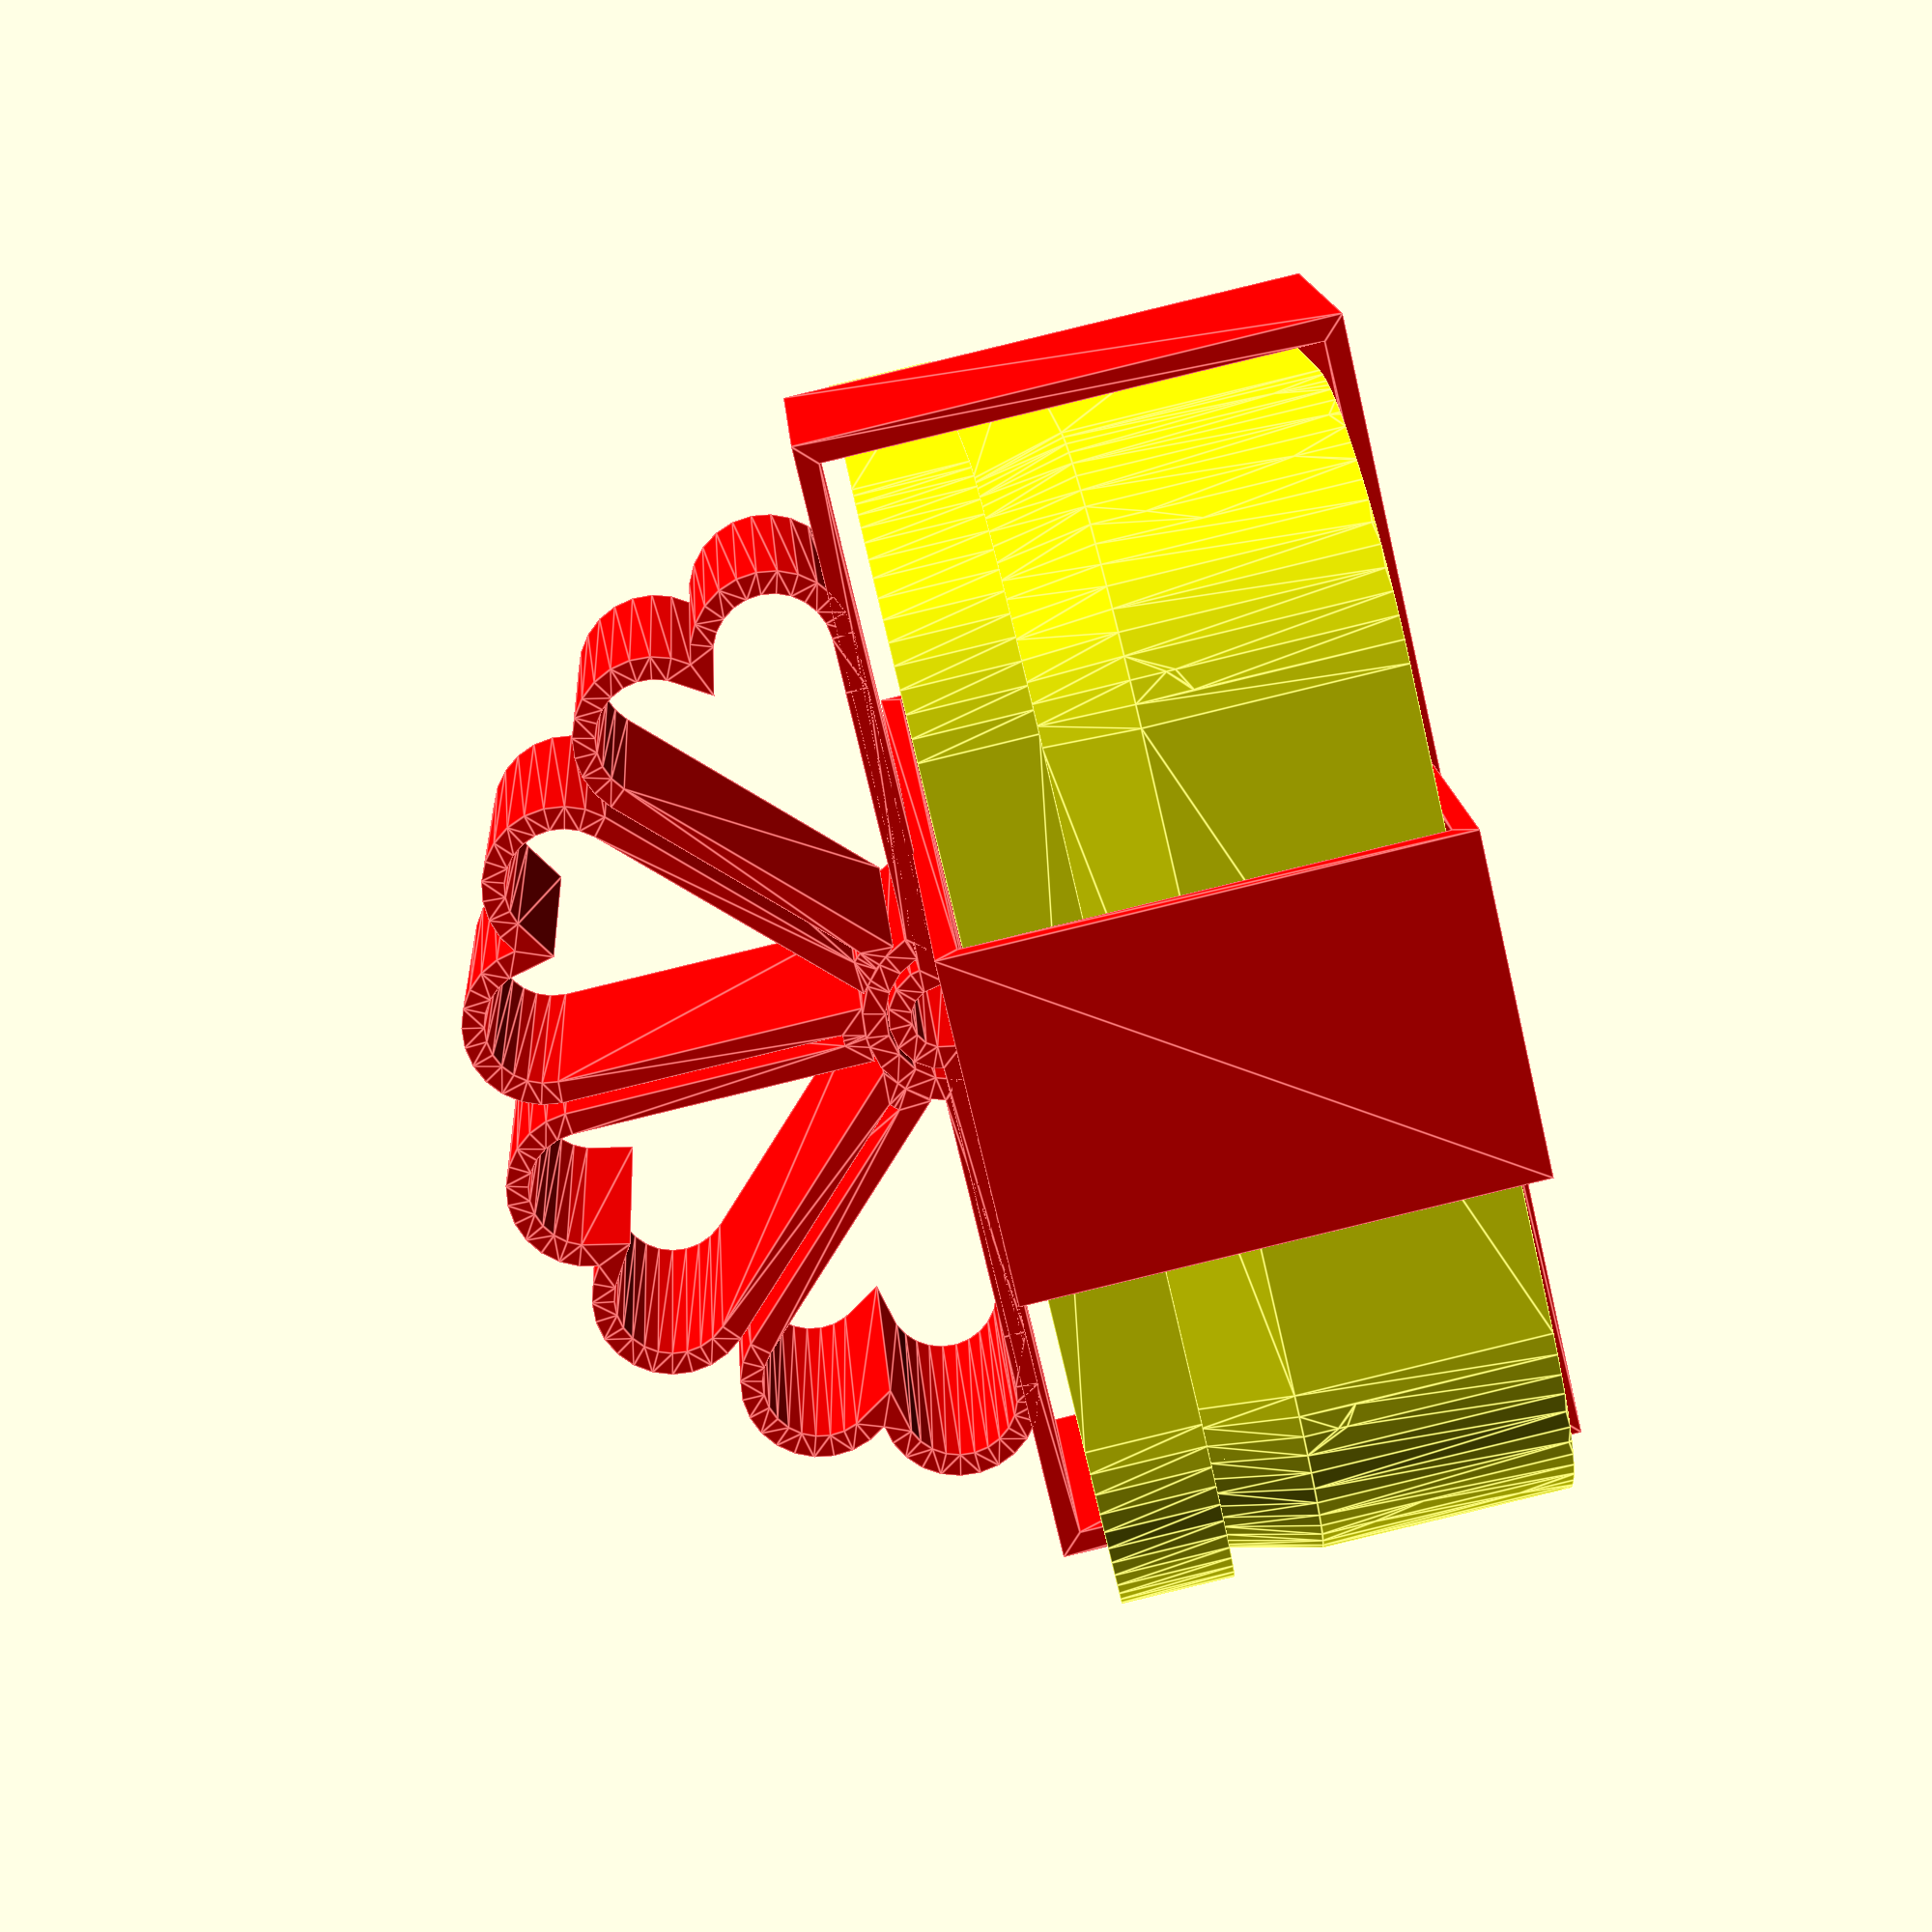
<openscad>
/*
 * Customizable Gift Box - https://www.thingiverse.com/thing:3114226
 * by ASP3D - https://www.thingiverse.com/asp3d/about
 * created 2018-09-23
 * version v1.0
 *
 * Changelog
 * --------------
 * v1.1 - 2018-09-29
 *  - [add] Ribbons gaps added
 *  - [fix] Some minor fixes
 * v1.0 - 2018-09-23:
 *  - [fix] Some minor fixes and andding comments.
 * v0.9 - 2018-09-22:
 *  - Initial design, printing, testing.
 * --------------
 * 
 * This work is licensed under the Creative Commons - Attribution - Non-Commercial ShareAlike license.
 * https://creativecommons.org/licenses/by-nc-sa/3.0/
 */


/* [Printer params] */

// Walls will be based on this value (see "Walls and shells" section)
extrusion_width = 1;

// Bottom and Top shells will be based on this value
layer_height = 0.2;

// Choose "Solid" for vase mode printing or "Standatd" for other purposes. It is better to use "Standard mode" for preview and "Vase mode" for export, even you choose walls with 2-3 extrusions.
render_mode = 0; // [0:Standard mode,1:Solid - Vase mode]

// What part to render. Many other parameters as sizes, walls, shells, top ornament are in other sections
render = 0; // [0:Assembly,1:All parts,2:Box bottom,3:Box top,4:Primary ribbon,5:Secondary ribbon,6:Top ornament,7:Top ornament+Primary ribbon(std mode)]


/* [Gift Box Sizes] */

// Box width (top ornament located on this dimention)
box_size_x = 50;
// Box length (for square box, enter the same value as above)
box_size_y = 50;

// Base height (under cap)
box_bottom_height = 15;
// Cap height (total box height is (box_bottom_height + box_top_height)
box_top_height = 5;
// Corner radius
box_corner_radius_percent = 20; // [1:50]


/* [Ribbon] */

// Shape of the top ornament
ribbon_top_shape = 4; // [1:Rounded,2:Inverted rounded,3:ZigZag,4:Heart]
// Count of ornament elements
ribbon_top_param = 4;
// Size of ornament base on box width
ribbon_top_size_percent = 90; // [40:140]

// Width of main ribbon (with ornament)
primary_ribbon_width = 15;
// Width of second ribbon (enter the same value for equal ribbons)
secondary_ribbon_width = 15;


/* [Walls and shells] */

// How many extrusion lines do you want for box base
bottom_wall_lines = 1;
// ... box cap
top_wall_lines = 1;
// ... ribbons ans ornament
ribbon_wall_lines = 1;

// Count of box base layers (total bottom width will be (bottom_layers * layer_height)
bottom_layers = 3;
// Count of cap layers (total bottom width will be (bottom_layers * layer_height)
top_layers = 3;


/* [Extra] */
// Height of transition between box base and box cap. Too small value with 1 line perimeter may cause delamination. If you print with 2-3 lines perimeter, you may try to reduce this value
box_bottom_to_top_transition = 4;
// XY gap between box, secondary ribbon and primary ribbon
primary_ribbon_gap = 0.1;
// XY gap between box and secondary ribbon (without ornament)
secondary_ribbon_gap = 0.2;


/* [Hidden] */

$fa = 1;
$fs = 1;

box_corner_radius = box_size_x*box_corner_radius_percent/100;

bottom_wall_width = bottom_wall_lines * extrusion_width;
top_wall_width = top_wall_lines * extrusion_width;
ribbon_wall_width = ribbon_wall_lines * extrusion_width;

bottom_height = bottom_layers * layer_height;
top_height = top_layers * layer_height;

render_distance = 5;
primary_ribbon_middle_circle_radius = primary_ribbon_width * 0.2;

ribbon_top_type = 1;

ribbon_top_size = box_size_x*ribbon_top_size_percent/100;

ribbon_top_1_offset = (ribbon_wall_width/2)*0.5;

if (render == 0) {
    color("Yellow") {
        box_bottom_3d();
        translate([0, 0, box_bottom_height + box_top_height])
            rotate([180, 0, 0])
                box_top_3d();
    }
    color("Red") {
        translate([-secondary_ribbon_width/2, 0, (box_bottom_height+box_top_height)/2])
            rotate([0, 90, 0])
                secondary_ribbon_3d();
        translate([0, -primary_ribbon_width/2, (box_bottom_height+box_top_height)/2])
            rotate([0, 90, 90])
                primary_ribbon_3d();
        translate([0, -primary_ribbon_width/2, box_bottom_height+box_top_height+ribbon_wall_lines*extrusion_width+primary_ribbon_gap])
            rotate([0, 90, 90])
                ribbon_top_3d();
    }
} else if (render == 1) {
    translate([-box_size_x*3, 0, 0])
        union() {
            translate([box_size_x + render_distance, 0, 0])
                box_top_3d();
            translate([box_size_x*2 + render_distance*2, 0, 0])
                box_bottom_3d();
            translate([box_size_x*3 + render_distance*3, 0, 0])
                secondary_ribbon_3d();
            translate([box_size_x*4 + render_distance*4, 0, 0])
                primary_ribbon_3d();
            translate([box_size_x*5 + render_distance*5, 0, 0])
                ribbon_top_3d();
        }
} else if (render == 2) {
    box_top_3d();
} else if (render == 3) {
    box_bottom_3d();
} else if (render == 4) {
    primary_ribbon_3d();
} else if (render == 5) {
    secondary_ribbon_3d();
} else if (render == 6) {
    ribbon_top_3d();
} else if (render == 7) {
    primary_ribbon_3d();
    translate([-((box_bottom_height+box_top_height)/2 + ribbon_wall_lines*extrusion_width + primary_ribbon_gap + secondary_ribbon_gap), 0, 0])
        ribbon_top_3d();
}




module ribbon_top_3d() {
    ribbon_top();
}

module ribbon_top() {
    if (ribbon_top_type == 1) {
        rotate([0, 0, 90])
            ribbon_top_1();
    }
}

module ribbon_top_1() {
    linear_extrude(primary_ribbon_width)
        difference() {
            ribbon_top_1_all();
            if (render_mode == 0) {
                offset(delta = -ribbon_wall_width)
                    ribbon_top_1_all();
            }
        }
}

module ribbon_top_1_all() {
    difference() {
        union() {
            for (i = [0 : ribbon_top_param-1]) {
                offset(delta = -ribbon_top_1_offset)
                    ribbon_top_1_element(i);
            }
            circle(primary_ribbon_middle_circle_radius + ribbon_wall_width*2);
        }
        circle(primary_ribbon_middle_circle_radius);
        translate([-primary_ribbon_middle_circle_radius*20, -primary_ribbon_middle_circle_radius*40 + ribbon_top_1_offset, 0])
            square(primary_ribbon_middle_circle_radius*40);
    }
}

module ribbon_top_1_element(n) {
    if (ribbon_top_shape == 1) {
        ribbon_top_1_shape_1(n);
    } else if (ribbon_top_shape == 2) {
        ribbon_top_1_shape_2(n);
    } else if (ribbon_top_shape == 3) {
        ribbon_top_1_shape_3(n);
    } else if (ribbon_top_shape == 4) {
        ribbon_top_1_shape_4(n);
    }
}

module ribbon_top_1_shape_1(n) {
    size = 0.8*ribbon_top_size/2;
    angle = 180/ribbon_top_param;
    round_r = sin(angle/2)*size;
    rotate([0, 0, angle/2 + angle*n])
        hull() {
            circle(0.01);
            translate([size, 0, 0])
                circle(round_r);
        }
}

module ribbon_top_1_shape_2(n) {
    size = 1.25*ribbon_top_size/2;
    angle = 180/ribbon_top_param;
    round_r = sin(angle/2)*size;
    rotate([0, 0, angle/2 + angle*n])
        difference() {
            hull() {
                circle(0.01);
                translate([size, 0, 0])
                    circle(round_r);
            }
            translate([size, 0, 0])
                    circle(round_r);
        }
}

module ribbon_top_1_shape_3(n) {
    size = ribbon_top_size/2;
    angle = 180/ribbon_top_param;
    round_r = sin(angle/2)*size;
    rotate([0, 0, angle/2 + angle*n])
        polygon([
            [0, 0],
            [cos(angle/2)*size, sin(angle/2)*size],
            [size*0.65, 0],
            [cos(angle/2)*size, -sin(angle/2)*size],    
        ]);
}

module ribbon_top_1_shape_4(n) {
    size = 0.8*ribbon_top_size/2;
    angle = 180/ribbon_top_param;
    anglep = 0.45*angle;
    round_r = sin((angle-anglep)/2)*size;
    rotate([0, 0, (angle-anglep)/2 + angle*n])
        hull() {
            circle(0.01);
            translate([size, 0, 0])
                circle(round_r);
        }
    rotate([0, 0, (angle+anglep)/2 + angle*n])
        hull() {
            circle(0.01);
            translate([size, 0, 0])
                circle(round_r);
        }
}

module primary_ribbon_3d() {
    linear_extrude(primary_ribbon_width)
        difference() {
            primary_ribbon();
            if (render_mode == 0) {
                offset(delta = -ribbon_wall_width)
                    primary_ribbon();
            }
    }
}

module primary_ribbon() {
    union() {
        rotate([0, 0, 90]) 
        square([box_size_x + ribbon_wall_width*2+primary_ribbon_gap*2, box_bottom_height + box_top_height + ribbon_wall_width*2 + ribbon_wall_width*2+primary_ribbon_gap*2], center=true);
        translate([-(box_bottom_height + box_top_height)/2 - primary_ribbon_gap - ribbon_wall_width*1.5, 0, 0])
            circle(primary_ribbon_middle_circle_radius*0.8);
    }
}

module secondary_ribbon_3d() {
    rotate([0, 0, 90])
        linear_extrude(secondary_ribbon_width)
            difference() {
                square([box_size_y + ribbon_wall_width*2+secondary_ribbon_gap*2, box_bottom_height + box_top_height + ribbon_wall_width*2+secondary_ribbon_gap*2], center=true);
                if (render_mode == 0) {
                    square([box_size_y+secondary_ribbon_gap*2, box_bottom_height + box_top_height+secondary_ribbon_gap*2], center=true);
                }
            }
}

module box_bottom_3d() {
    union() {
        difference() {
            minkowski() {
                linear_extrude(0.01)
                    square([box_size_x-box_corner_radius*2-top_wall_width*2, box_size_y-box_corner_radius*2-top_wall_width*2], center=true);
                rotate_extrude()
                    box_bottom_wall();
            }
            if (render_mode == 0) {
                minkowski() {
                    linear_extrude(0.01)
                        square([box_size_x-box_corner_radius*2-top_wall_width*2-bottom_wall_width*2, box_size_y-box_corner_radius*2-top_wall_width*2-bottom_wall_width*2], center=true);
                    rotate_extrude()
                        box_bottom_wall();
                }
            }
        }
        if (render_mode == 0) {
            linear_extrude(bottom_height)
                minkowski() {
                    square([box_size_x-box_corner_radius*2.1, box_size_y-box_corner_radius*2.1], center=true);
                    circle(box_corner_radius);
                }
        }
    }
}

module box_bottom_wall() {
    p1x = box_corner_radius + top_wall_width;
    p2y = box_bottom_height - box_bottom_to_top_transition;
    p3x = p1x - top_wall_width;
    p3y = p2y + box_bottom_to_top_transition;
    p4y = p3y + box_top_height - top_height - layer_height;
    polygon([ [0, 0], [p1x, 0], [p1x, p2y], [p3x, p3y], [p3x, p4y], [0, p4y] ]);
}

module box_top_3d() {
    difference() {
        linear_extrude(box_top_height)
            box_top();
        if (render_mode == 0) {
            translate([0, 0, top_height])
                linear_extrude(box_top_height)
                    offset(delta = -top_wall_width)
                        box_top();
        }
    }
}

module box_top() {
    minkowski() {
        square([box_size_x-box_corner_radius*2, box_size_y-box_corner_radius*2], center=true);
        circle(box_corner_radius);
    }
}


</openscad>
<views>
elev=269.3 azim=14.3 roll=76.4 proj=p view=edges
</views>
